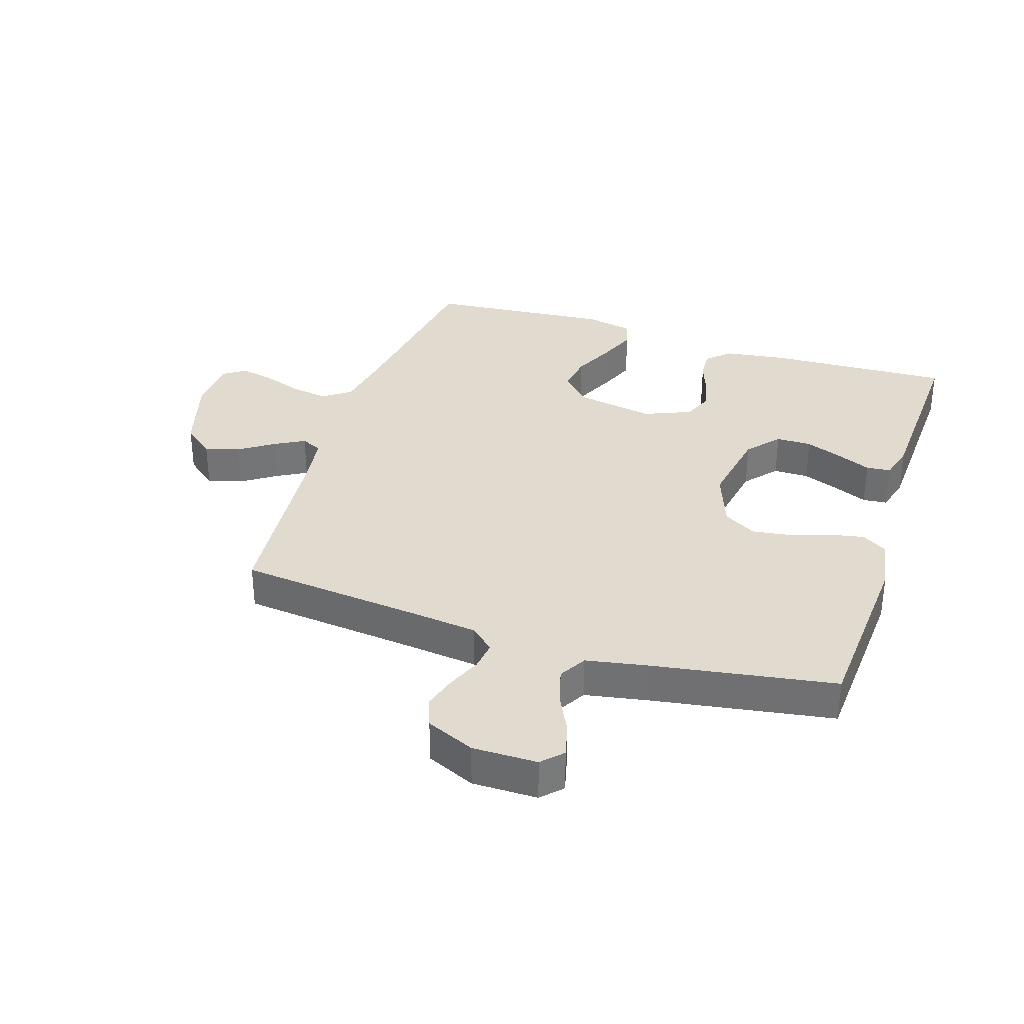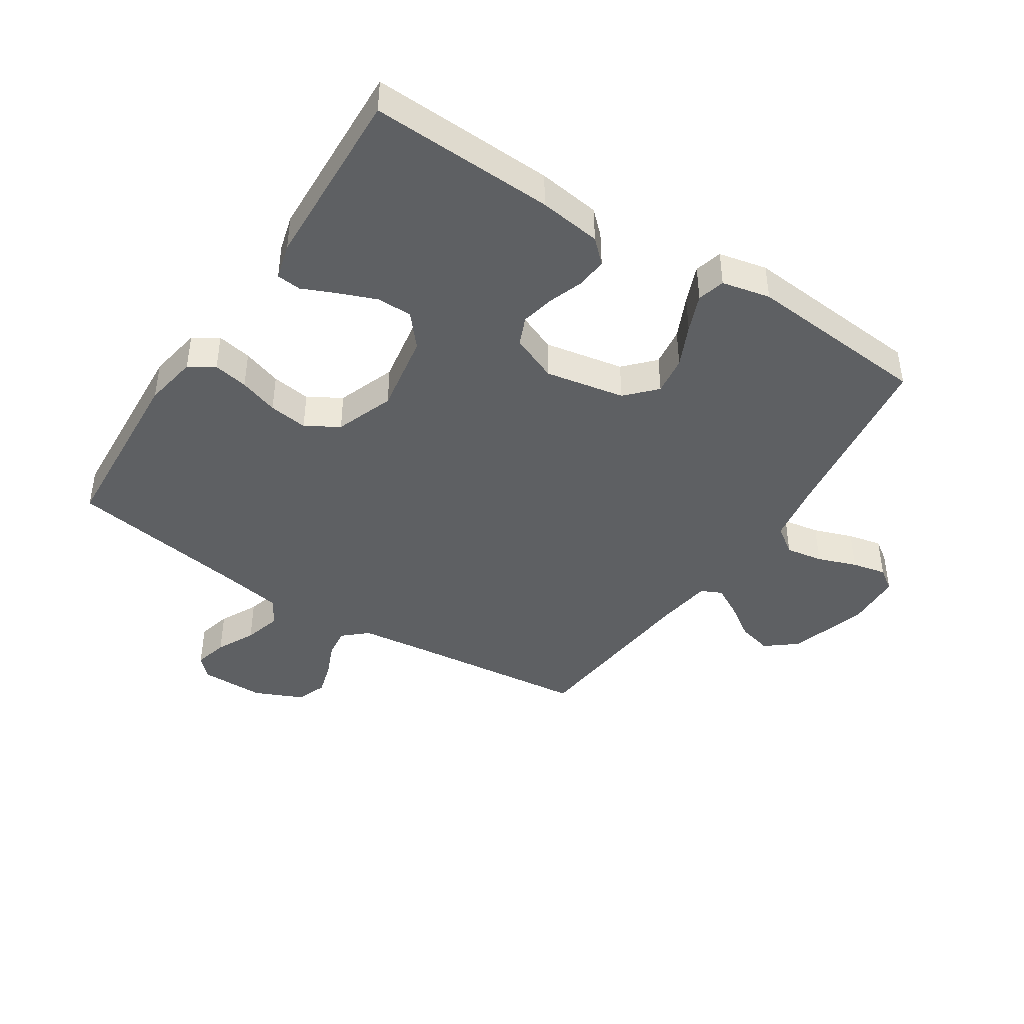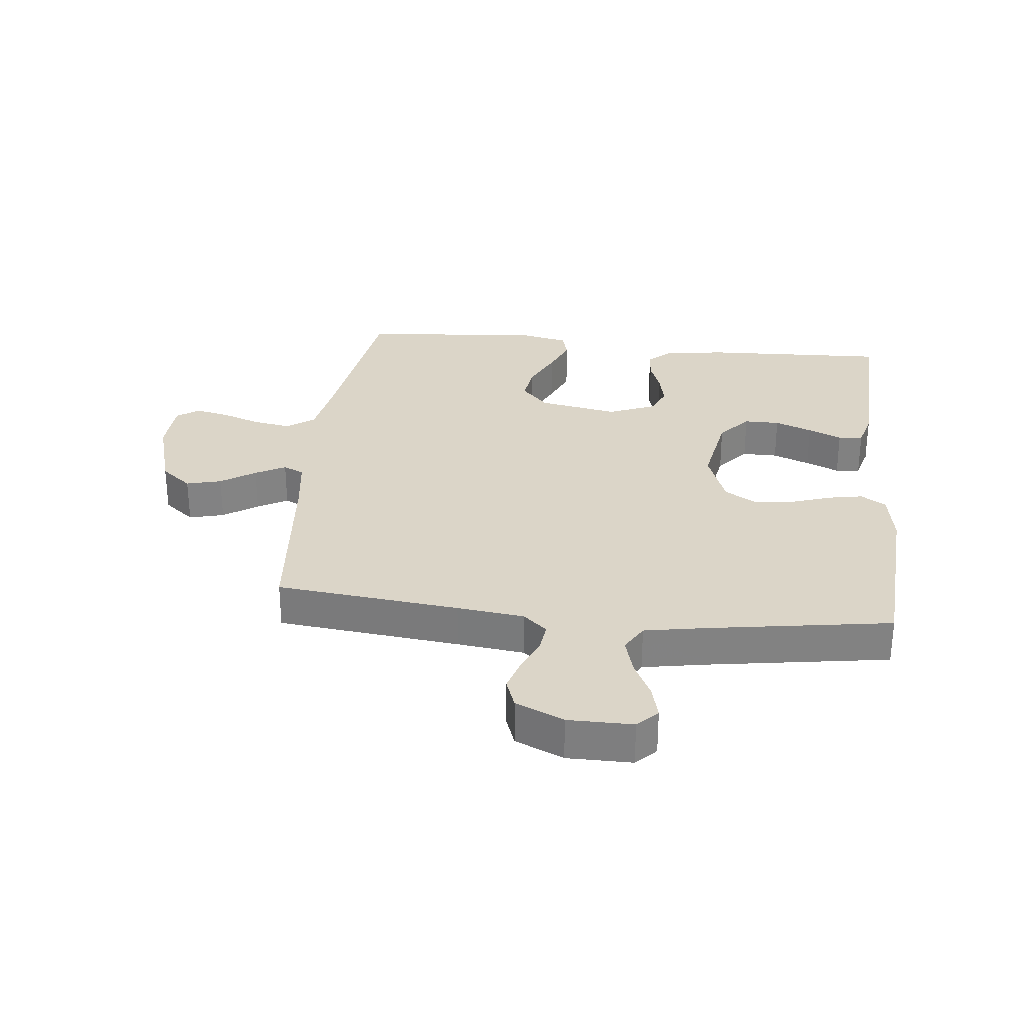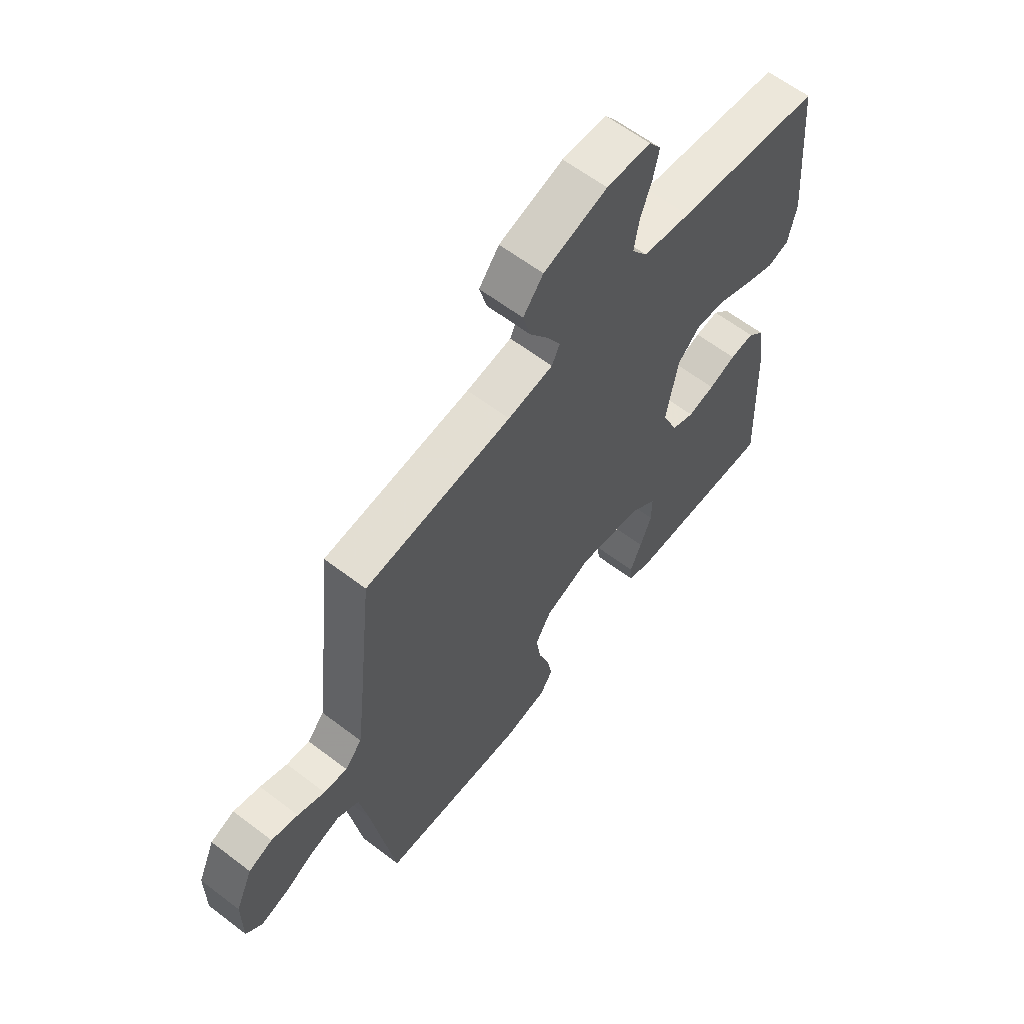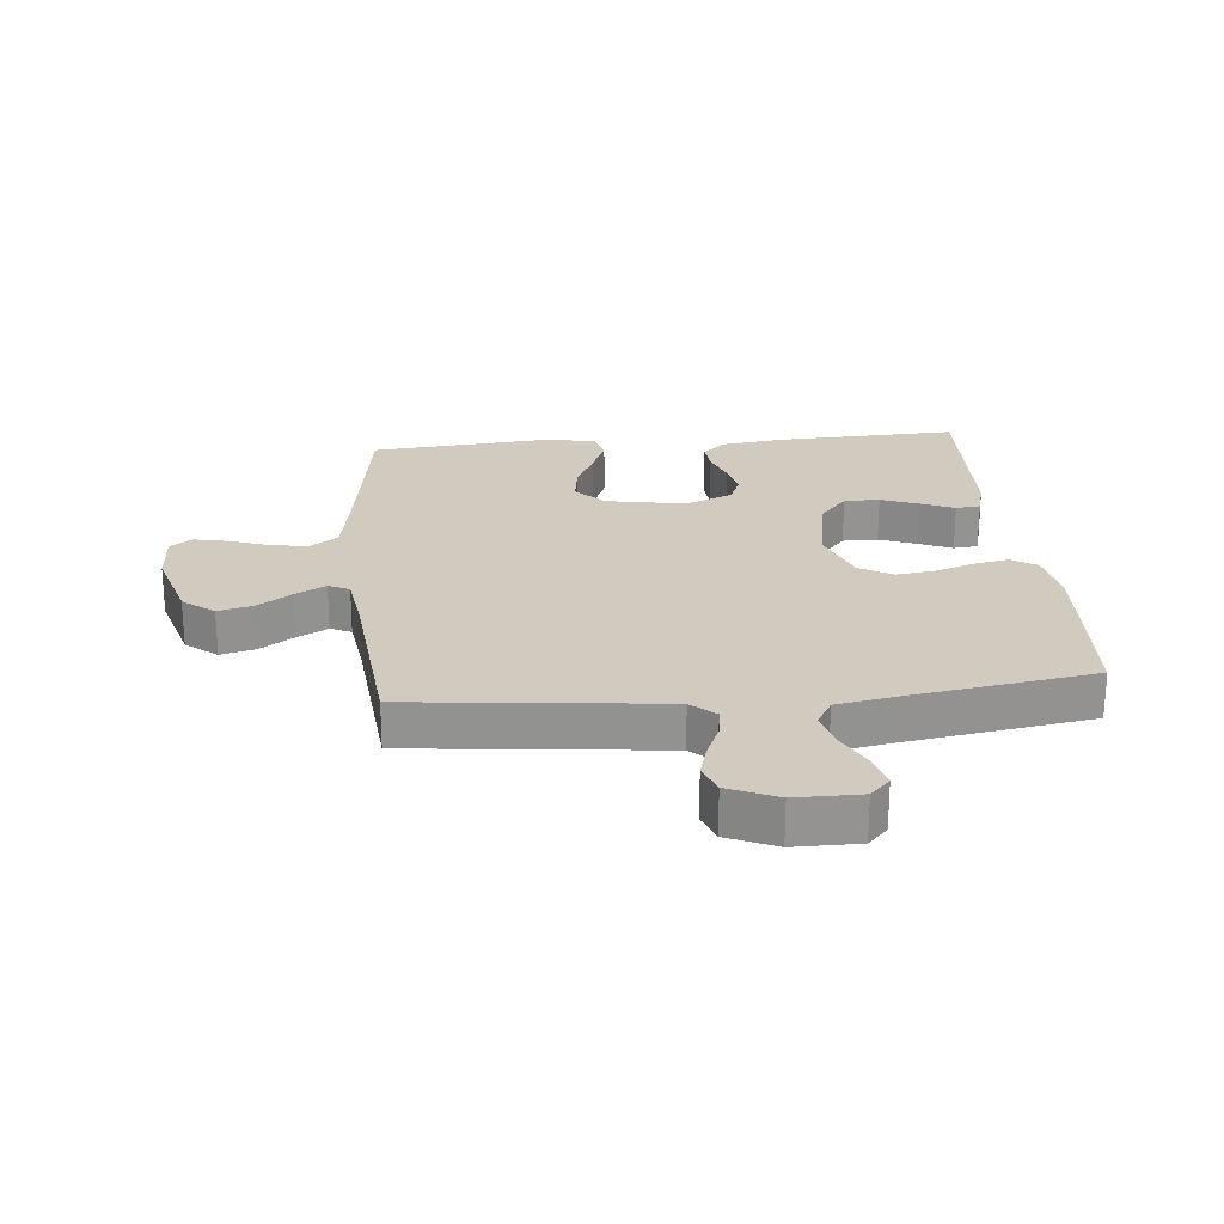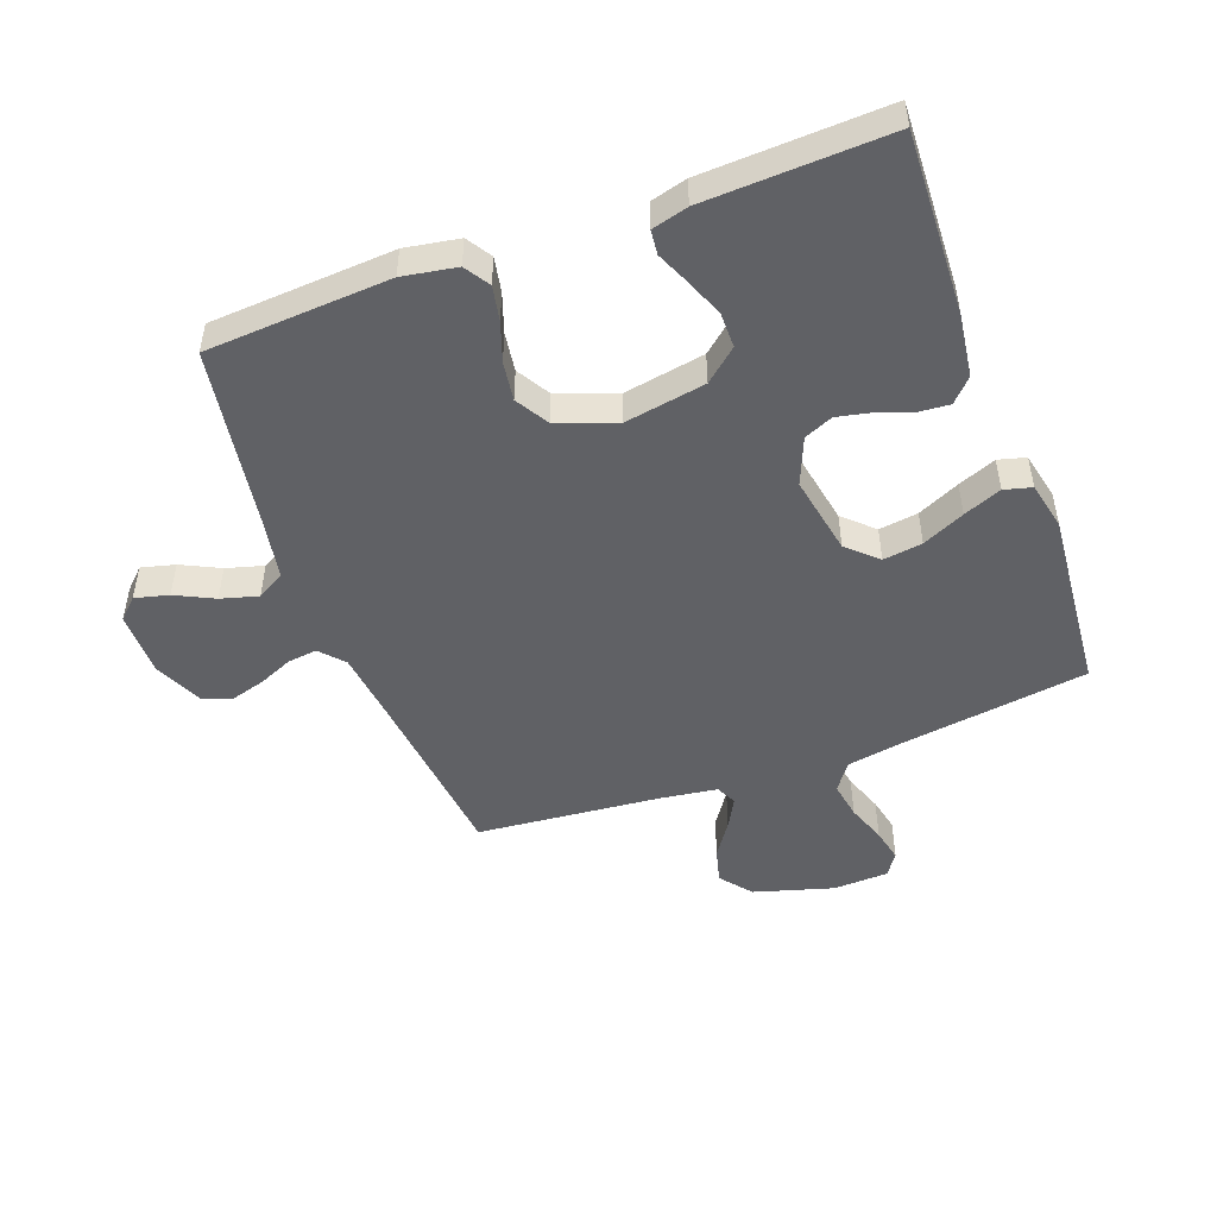
<metadata>
{"format":"obj","ext":"obj","renderer":"f3d","projection":"perspective","resolution":1024,"background":"white","views":[{"elev":33.7,"azim":107.9,"up":"+Y"},{"elev":-42.6,"azim":-123.0,"up":"+Y"},{"elev":29.6,"azim":96.3,"up":"+Y"},{"elev":61.6,"azim":127.8,"up":"+Z"},{"elev":23.6,"azim":84.6,"up":"+Y"},{"elev":-49.0,"azim":-159.7,"up":"+Y"}]}
</metadata>
<code>
v 0.5 0.07 -0.5
v 0.2 0.07 -0.519
v 0.112 0.07 -0.504
v 0.086 0.07 -0.463
v 0.097 0.07 -0.406
v 0.119 0.07 -0.342
v 0.128 0.07 -0.278
v 0.096 0.07 -0.224
v 0 0.07 -0.189
v -0.132 0.07 -0.212
v -0.185 0.07 -0.257
v -0.185 0.07 -0.315
v -0.161 0.07 -0.376
v -0.137 0.07 -0.431
v -0.141 0.07 -0.471
v -0.2 0.07 -0.487
v -0.5 0.07 -0.5
v -0.487 0.07 -0.2
v -0.473 0.07 -0.098
v -0.438 0.07 -0.061
v -0.388 0.07 -0.065
v -0.332 0.07 -0.085
v -0.276 0.07 -0.097
v -0.229 0.07 -0.077
v -0.197 0.07 0
v -0.221 0.07 0.13
v -0.269 0.07 0.175
v -0.333 0.07 0.166
v -0.402 0.07 0.134
v -0.464 0.07 0.109
v -0.509 0.07 0.121
v -0.526 0.07 0.2
v -0.5 0.07 0.5
v -0.2 0.07 0.543
v -0.102 0.07 0.56
v -0.07 0.07 0.605
v -0.08 0.07 0.666
v -0.103 0.07 0.73
v -0.115 0.07 0.786
v -0.09 0.07 0.822
v 0 0.07 0.826
v 0.13 0.07 0.788
v 0.171 0.07 0.737
v 0.156 0.07 0.68
v 0.118 0.07 0.624
v 0.091 0.07 0.575
v 0.107 0.07 0.541
v 0.2 0.07 0.528
v 0.5 0.07 0.5
v 0.532 0.07 0.2
v 0.545 0.07 0.09
v 0.58 0.07 0.051
v 0.628 0.07 0.057
v 0.684 0.07 0.081
v 0.739 0.07 0.097
v 0.788 0.07 0.079
v 0.823 0.07 0
v 0.823 0.07 -0.106
v 0.79 0.07 -0.138
v 0.735 0.07 -0.124
v 0.672 0.07 -0.093
v 0.611 0.07 -0.076
v 0.566 0.07 -0.102
v 0.548 0.07 -0.2
v 0.5 0 -0.5
v 0.2 0 -0.519
v 0.112 0 -0.504
v 0.086 0 -0.463
v 0.097 0 -0.406
v 0.119 0 -0.342
v 0.128 0 -0.278
v 0.096 0 -0.224
v 0 0 -0.189
v -0.132 0 -0.212
v -0.185 0 -0.257
v -0.185 0 -0.315
v -0.161 0 -0.376
v -0.137 0 -0.431
v -0.141 0 -0.471
v -0.2 0 -0.487
v -0.5 0 -0.5
v -0.487 0 -0.2
v -0.473 0 -0.098
v -0.438 0 -0.061
v -0.388 0 -0.065
v -0.332 0 -0.085
v -0.276 0 -0.097
v -0.229 0 -0.077
v -0.197 0 0
v -0.221 0 0.13
v -0.269 0 0.175
v -0.333 0 0.166
v -0.402 0 0.134
v -0.464 0 0.109
v -0.509 0 0.121
v -0.526 0 0.2
v -0.5 0 0.5
v -0.2 0 0.543
v -0.102 0 0.56
v -0.07 0 0.605
v -0.08 0 0.666
v -0.103 0 0.73
v -0.115 0 0.786
v -0.09 0 0.822
v 0 0 0.826
v 0.13 0 0.788
v 0.171 0 0.737
v 0.156 0 0.68
v 0.118 0 0.624
v 0.091 0 0.575
v 0.107 0 0.541
v 0.2 0 0.528
v 0.5 0 0.5
v 0.532 0 0.2
v 0.545 0 0.09
v 0.58 0 0.051
v 0.628 0 0.057
v 0.684 0 0.081
v 0.739 0 0.097
v 0.788 0 0.079
v 0.823 0 0
v 0.823 0 -0.106
v 0.79 0 -0.138
v 0.735 0 -0.124
v 0.672 0 -0.093
v 0.611 0 -0.076
v 0.566 0 -0.102
v 0.548 0 -0.2
f 58 59 60 61
f 58 61 62
f 57 58 62
f 56 57 62
f 53 54 55 56
f 53 56 62 63
f 48 49 50
f 47 48 50 51
f 42 43 44 45
f 42 45 46
f 41 42 46
f 40 41 46
f 37 38 39 40
f 36 37 40 46
f 35 36 46 47
f 31 32 33 34
f 28 29 30 31
f 28 31 34 35
f 19 20 21 22
f 19 22 23
f 18 19 23
f 17 18 23 24
f 13 14 15 16
f 12 13 16 17
f 11 12 17 24
f 3 4 5 6
f 3 6 7
f 64 1 2 3
f 63 64 3 7
f 52 53 63 7
f 27 28 35 47
f 26 27 47 51
f 25 26 51 52
f 10 11 24 25
f 9 10 25 52
f 52 7 8
f 8 9 52
f 125 124 123 122
f 126 125 122
f 126 122 121
f 126 121 120
f 120 119 118 117
f 127 126 120 117
f 114 113 112
f 115 114 112 111
f 109 108 107 106
f 110 109 106
f 110 106 105
f 110 105 104
f 104 103 102 101
f 110 104 101 100
f 111 110 100 99
f 98 97 96 95
f 95 94 93 92
f 99 98 95 92
f 86 85 84 83
f 87 86 83
f 87 83 82
f 88 87 82 81
f 80 79 78 77
f 81 80 77 76
f 88 81 76 75
f 70 69 68 67
f 71 70 67
f 67 66 65 128
f 71 67 128 127
f 71 127 117 116
f 111 99 92 91
f 115 111 91 90
f 116 115 90 89
f 89 88 75 74
f 116 89 74 73
f 72 71 116
f 116 73 72
f 1 65 66 2
f 2 66 67 3
f 3 67 68 4
f 4 68 69 5
f 5 69 70 6
f 6 70 71 7
f 7 71 72 8
f 8 72 73 9
f 9 73 74 10
f 10 74 75 11
f 11 75 76 12
f 12 76 77 13
f 13 77 78 14
f 14 78 79 15
f 15 79 80 16
f 16 80 81 17
f 17 81 82 18
f 18 82 83 19
f 19 83 84 20
f 20 84 85 21
f 21 85 86 22
f 22 86 87 23
f 23 87 88 24
f 24 88 89 25
f 25 89 90 26
f 26 90 91 27
f 27 91 92 28
f 28 92 93 29
f 29 93 94 30
f 30 94 95 31
f 31 95 96 32
f 32 96 97 33
f 33 97 98 34
f 34 98 99 35
f 35 99 100 36
f 36 100 101 37
f 37 101 102 38
f 38 102 103 39
f 39 103 104 40
f 40 104 105 41
f 41 105 106 42
f 42 106 107 43
f 43 107 108 44
f 44 108 109 45
f 45 109 110 46
f 46 110 111 47
f 47 111 112 48
f 48 112 113 49
f 49 113 114 50
f 50 114 115 51
f 51 115 116 52
f 52 116 117 53
f 53 117 118 54
f 54 118 119 55
f 55 119 120 56
f 56 120 121 57
f 57 121 122 58
f 58 122 123 59
f 59 123 124 60
f 60 124 125 61
f 61 125 126 62
f 62 126 127 63
f 63 127 128 64
f 64 128 65 1

</code>
